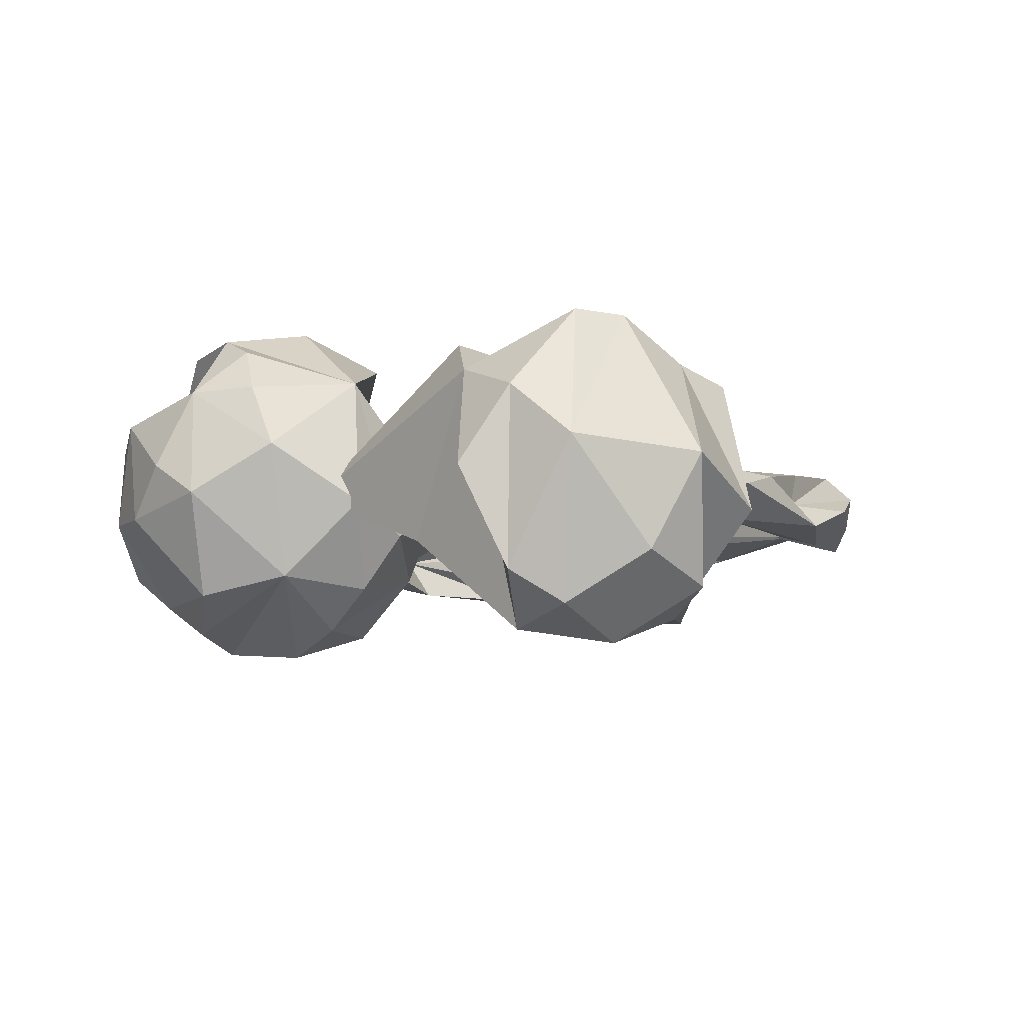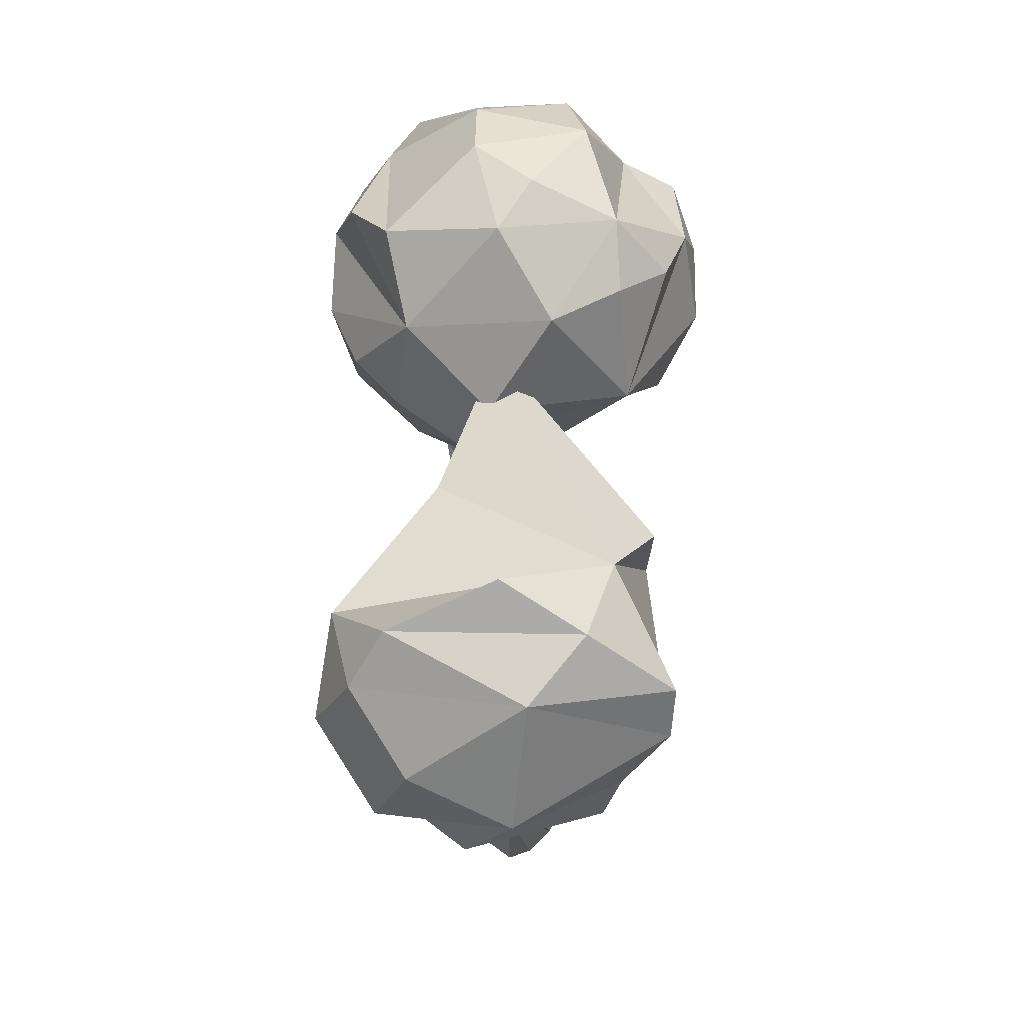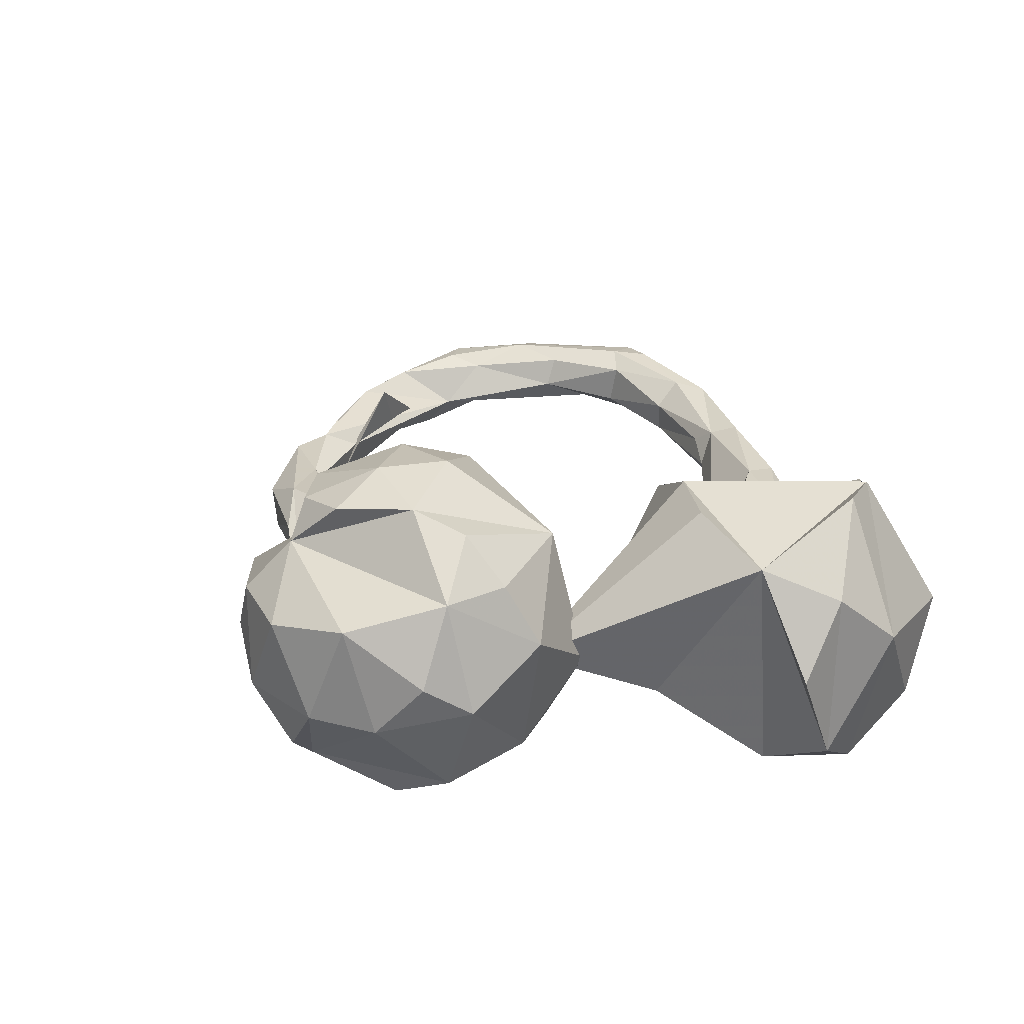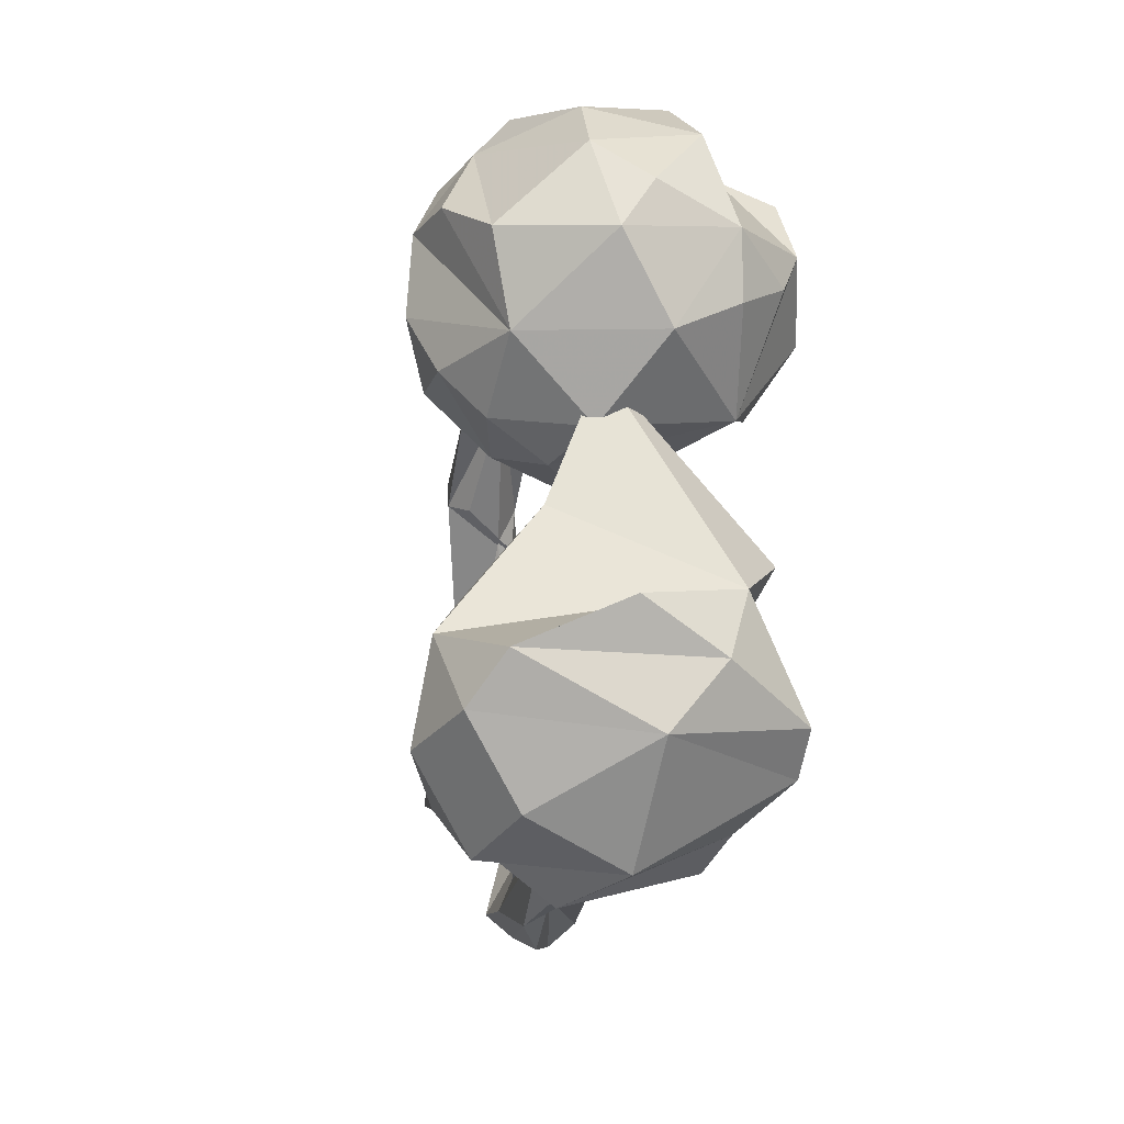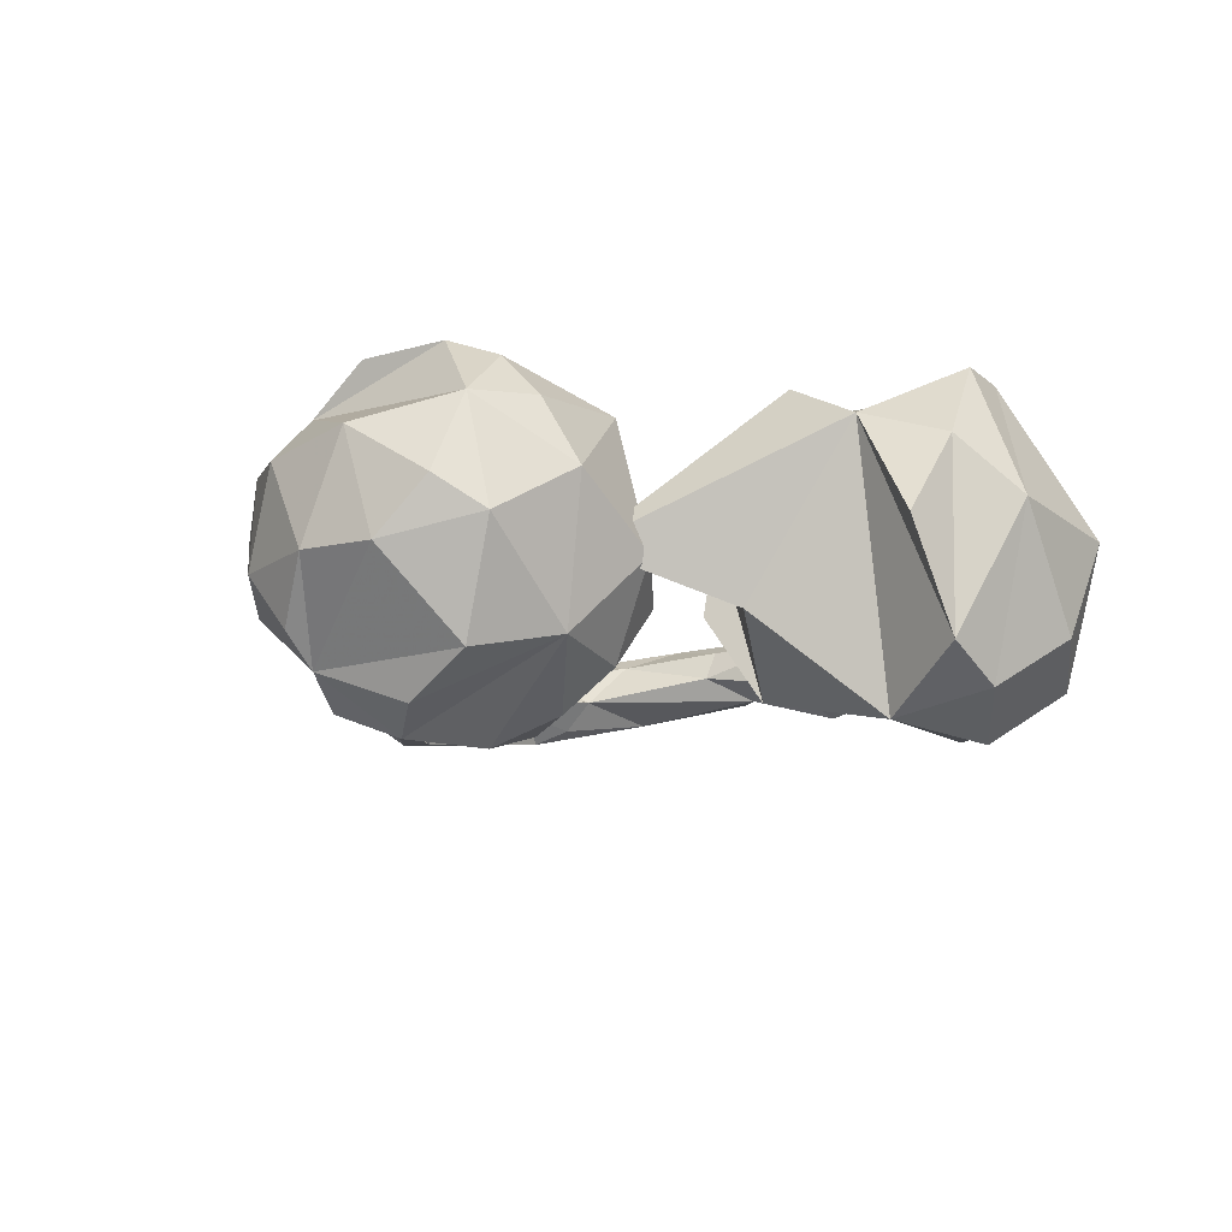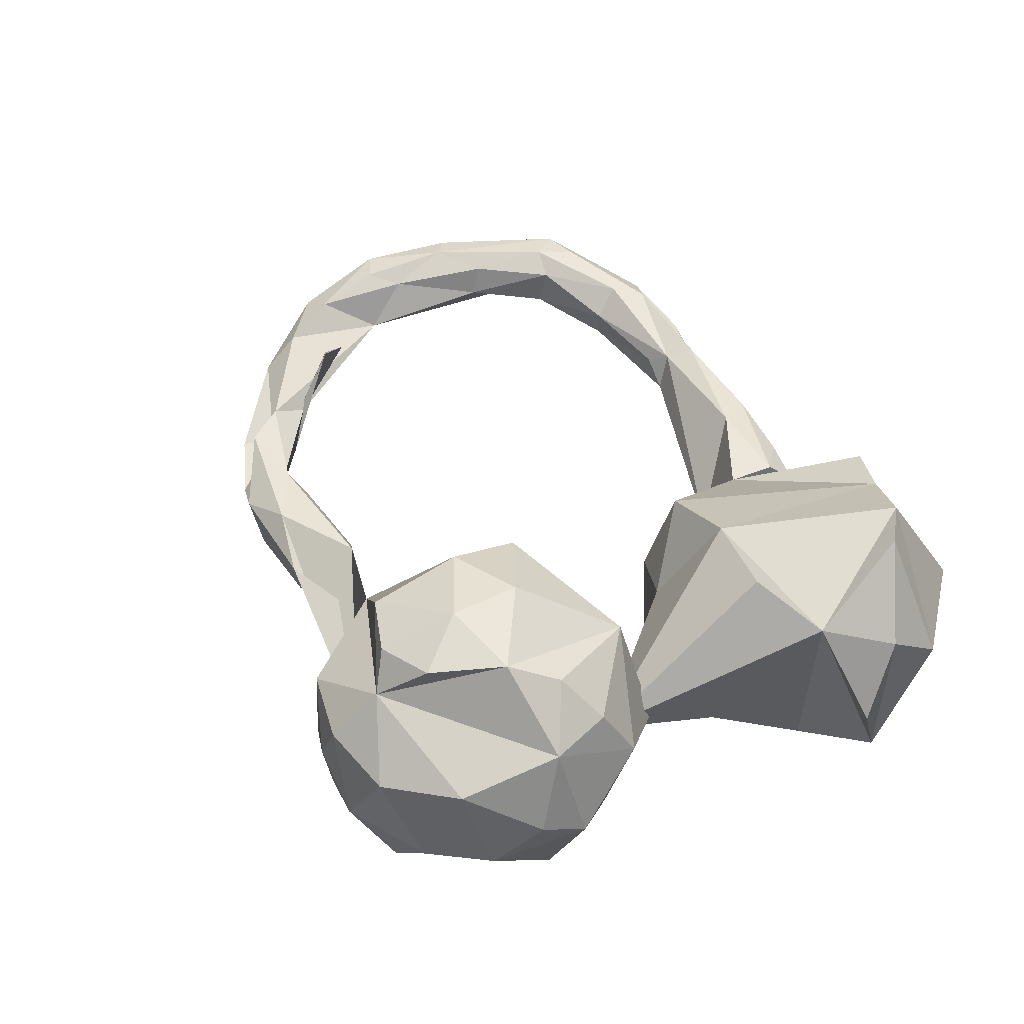
<metadata>
{"format":"obj","ext":"obj","renderer":"f3d","projection":"perspective","resolution":1024,"background":"white","views":[{"elev":-7.3,"azim":-66.0,"up":"+Z"},{"elev":-11.1,"azim":-90.4,"up":"+Y"},{"elev":24.9,"azim":-110.0,"up":"+Z"},{"elev":-15.2,"azim":-99.5,"up":"+Y"},{"elev":-13.7,"azim":-101.6,"up":"+Z"},{"elev":47.2,"azim":-124.9,"up":"+Z"}]}
</metadata>
<code>
v 0.9082 -0.02701 0.005731
v 0.8923 0.06252 -0.02734
v 0.8954 -0.1522 0.04151
v 0.8914 0.05022 0.02278
v 0.893 -0.1101 -0.01355
v 0.8825 -0.09369 0.07378
v 0.8389 0.04825 -0.06993
v 0.851 -0.1493 -0.02669
v 0.836 0.04228 0.05427
v 0.8271 -0.2361 0.08653
v 0.8361 -0.06512 0.07847
v 0.8144 0.1931 -0.0213
v 0.786 -0.3239 0.005744
v 0.8084 -0.002758 -0.0496
v 0.816 -0.2985 0.05093
v 0.7935 -0.1053 0.06471
v 0.8072 0.1346 0.03354
v 0.7954 -0.2031 0.09875
v 0.8017 0.1821 -0.08293
v 0.7809 -0.03612 -0.002558
v 0.6717 0.2596 -0.1079
v 0.6915 0.128 0.07381
v 0.7175 -0.3179 -0.00053
v 0.7405 0.09116 -0.03343
v 0.6853 0.2629 -0.08098
v 0.7131 0.3121 -0.08466
v 0.7212 -0.2513 0.08381
v 0.6728 -0.3659 0.106
v 0.6696 0.1979 -0.02069
v 0.7021 -0.4143 0.09757
v 0.7133 -0.2332 0.0359
v 0.6908 0.2998 -0.1079
v 0.6705 0.2577 0.008182
v 0.6302 -0.3536 0.08089
v 0.5555 -0.4934 -0.009146
v 0.4701 0.389 -0.04336
v 0.6546 -0.4457 -0.03923
v 0.711 -0.4371 0.06192
v 0.638 -0.3447 0.01608
v 0.6336 0.2418 -0.0759
v 0.6402 -0.4194 0.1038
v 0.5158 -0.4366 0.08472
v 0.5315 -0.5101 0.04461
v 0.6333 0.3249 0.007459
v 0.4799 0.3489 -0.109
v 0.5143 0.4091 -0.02259
v 0.5134 0.3224 0.00682
v 0.6017 0.3744 -0.08146
v 0.5022 -0.3932 0.04436
v 0.5151 -0.4028 -0.009834
v 0.4586 0.414 -0.07181
v 0.4207 -0.5263 0.008574
v 0.4578 0.3112 -0.00914
v 0.3032 -0.5046 -0.02929
v 0.4753 -0.4783 0.07898
v 0.3275 -0.4284 0.04923
v 0.3416 -0.4306 -0.04197
v 0.4614 0.387 -0.09979
v 0.4501 -0.4644 -0.04678
v 0.4231 0.3883 0.01474
v 0.3606 -0.4101 0.02528
v 0.3053 -0.4688 0.06376
v 0.3143 -0.404 -0.008081
v 0.284 0.3828 -0.09022
v 0.2738 0.3301 0.02357
v 0.2928 0.3315 -0.08238
v 0.06622 -0.4098 -0.03795
v 0.3095 0.4219 -0.06045
v 0.3209 0.3054 -0.02728
v 0.2719 -0.4682 0.006071
v 0.3194 0.4266 -0.01284
v 0.127 -0.4127 0.0526
v 0.06382 -0.4086 -0.06885
v 0.0535 0.3331 -0.05545
v 0.09676 0.4047 0.104
v 0.148 -0.4703 0.0405
v -0.006349 -0.3208 0.05167
v 0.03669 0.4749 -0.1203
v -0.01674 -0.4013 0.04666
v -0.01754 0.452 0.2369
v 0.03035 -0.2922 -0.07393
v -0.1412 0.5303 0.1837
v 0.04205 -0.4623 0.01629
v -0.04659 -0.1483 0.1357
v -0.05317 -0.1014 -0.1023
v -0.07243 0.1128 -0.1361
v 0.005379 0.5682 -0.03939
v 0.007583 0.559 0.08923
v -0.07047 0.2037 -0.2326
v -0.02936 -0.4474 0.002114
v -0.07615 -0.4684 -0.05182
v -0.1213 -0.1097 -0.1829
v -0.04008 0.3119 0.2786
v -0.03742 -0.09531 0.00065
v -0.07498 0.5893 -0.08505
v -0.1896 0.523 -0.1797
v -0.0412 0.1962 0.2406
v -0.2488 0.1267 0.1794
v -0.1875 -0.5387 -0.06026
v -0.07948 0.6069 0.02139
v -0.1074 0.4959 0.2399
v -0.1422 -0.03952 0.05471
v -0.1285 0.4888 -0.2238
v -0.1245 -0.3983 -0.228
v -0.1653 0.6113 -0.04572
v -0.1485 0.3851 0.2916
v -0.1406 -0.02016 -0.06748
v -0.1998 -0.4139 -0.2273
v -0.1544 -0.484 0.1425
v -0.1598 0.2736 0.2916
v -0.07555 0.05498 -0.004964
v -0.1756 0.402 -0.2626
v -0.1156 0.6013 0.1028
v -0.3591 -0.2168 -0.2471
v -0.1918 -0.1276 0.208
v -0.162 0.2821 -0.2693
v -0.2026 0.06434 -0.07431
v -0.3393 -0.3874 0.2296
v -0.2006 0.4698 0.2557
v -0.2035 0.1905 -0.2279
v -0.2686 0.3655 0.2674
v -0.2257 0.5639 -0.1331
v -0.2682 0.4048 -0.2334
v -0.2374 -0.4433 0.1667
v -0.2377 0.5904 0.09239
v -0.2215 0.1212 -0.1625
v -0.3649 -0.5182 0.007275
v -0.3266 -0.02939 -0.09921
v -0.3049 0.5539 -0.04537
v -0.2888 -0.4925 -0.1867
v -0.3211 -0.09934 0.2119
v -0.3271 -0.3622 -0.27
v -0.3172 0.2963 0.2343
v -0.3006 0.09067 -0.02594
v -0.4275 -0.1587 0.1483
v -0.3802 0.4689 -0.04723
v -0.333 0.2077 -0.1463
v -0.3716 0.2517 0.163
v -0.3969 -0.3305 0.234
v -0.2862 0.1805 -0.01535
v -0.3459 0.5055 0.1163
v -0.3615 0.3443 -0.1763
v -0.432 0.326 -0.01408
v -0.3928 0.2009 0.0638
v -0.391 0.3524 0.1578
v -0.4207 0.4021 0.03521
v -0.4074 -0.4536 -0.1387
v -0.4959 -0.2662 0.107
v -0.4435 -0.3311 -0.217
v -0.4939 -0.2616 -0.1677
v -0.4989 -0.3647 0.02617
v -0.5268 -0.1957 -0.0124
f 147 130 127
f 108 127 130
f 81 56 63
f 61 63 56
f 73 81 63
f 72 56 81
f 42 34 49
f 39 49 34
f 56 42 49
f 28 34 42
f 144 98 138
f 133 138 98
f 151 147 127
f 149 147 151
f 109 99 91
f 108 91 99
f 135 152 148
f 150 148 152
f 67 54 83
f 76 83 54
f 90 67 83
f 79 90 83
f 73 67 90
f 77 90 79
f 72 77 79
f 91 90 77
f 54 52 70
f 43 70 52
f 76 54 70
f 76 70 62
f 55 62 70
f 72 76 62
f 56 72 62
f 79 76 72
f 79 83 76
f 81 77 72
f 35 43 52
f 55 70 43
f 56 62 55
f 41 55 43
f 42 56 55
f 41 42 55
f 124 77 84
f 94 84 77
f 43 38 30
f 15 30 38
f 41 43 30
f 35 38 43
f 28 41 30
f 28 42 41
f 61 56 49
f 115 124 84
f 109 77 124
f 27 34 28
f 18 28 30
f 121 98 110
f 97 110 98
f 121 133 98
f 145 138 133
f 74 97 98
f 93 110 97
f 106 121 110
f 145 133 121
f 74 93 97
f 106 110 93
f 82 145 121
f 75 93 74
f 80 106 93
f 119 121 106
f 101 119 106
f 82 121 119
f 75 80 93
f 101 106 80
f 124 127 99
f 108 99 127
f 124 99 109
f 77 109 91
f 73 90 91
f 150 151 148
f 139 148 151
f 135 131 140
f 115 140 131
f 128 135 140
f 102 115 84
f 94 102 84
f 102 140 115
f 135 115 131
f 118 127 124
f 118 151 127
f 139 135 148
f 118 124 115
f 139 151 118
f 135 139 118
f 135 118 115
f 149 114 132
f 108 132 114
f 104 108 114
f 81 104 114
f 91 108 104
f 130 132 108
f 60 46 71
f 51 71 46
f 78 60 71
f 44 46 60
f 25 46 44
f 47 44 60
f 65 47 60
f 33 44 47
f 48 46 25
f 33 25 44
f 36 33 47
f 17 25 33
f 12 25 17
f 20 17 33
f 26 25 12
f 4 12 17
f 100 88 87
f 78 87 88
f 95 100 87
f 113 88 100
f 95 87 78
f 74 71 68
f 51 68 71
f 64 74 68
f 78 71 74
f 65 60 78
f 53 47 65
f 69 53 65
f 36 47 53
f 69 36 53
f 29 33 36
f 20 33 29
f 40 29 36
f 22 29 40
f 19 12 2
f 4 2 12
f 7 19 2
f 26 12 19
f 129 125 105
f 113 105 125
f 122 129 105
f 141 125 129
f 103 78 74
f 66 74 64
f 58 64 68
f 66 36 69
f 24 29 22
f 21 22 40
f 14 24 22
f 20 29 24
f 21 19 7
f 5 7 2
f 1 5 2
f 8 7 5
f 75 66 69
f 65 75 69
f 74 66 75
f 7 14 22
f 20 24 14
f 21 7 22
f 8 14 7
f 96 136 129
f 141 129 136
f 143 136 142
f 96 142 136
f 137 143 142
f 146 136 143
f 111 86 74
f 89 74 86
f 120 89 86
f 137 120 126
f 86 126 120
f 134 137 126
f 117 126 86
f 48 51 46
f 58 51 48
f 45 58 48
f 68 51 58
f 26 48 25
f 48 26 32
f 19 32 26
f 45 48 32
f 105 100 95
f 96 105 95
f 113 100 105
f 45 64 58
f 36 45 21
f 32 21 45
f 40 36 21
f 66 45 36
f 21 32 19
f 96 122 105
f 96 129 122
f 78 96 95
f 45 66 64
f 123 142 96
f 112 123 96
f 137 142 123
f 112 137 123
f 137 116 120
f 89 120 116
f 112 116 137
f 74 89 116
f 103 96 78
f 112 96 103
f 112 103 74
f 116 112 74
f 82 119 101
f 82 101 80
f 141 145 82
f 144 138 145
f 143 144 145
f 111 74 98
f 27 28 18
f 16 27 18
f 10 18 30
f 30 15 10
f 3 10 15
f 6 18 10
f 134 98 144
f 117 111 98
f 34 27 31
f 16 31 27
f 39 34 31
f 23 39 31
f 13 15 38
f 3 15 13
f 23 13 38
f 117 98 134
f 137 134 144
f 50 49 39
f 37 50 39
f 61 49 50
f 128 140 102
f 107 102 94
f 81 94 77
f 37 23 35
f 38 35 23
f 59 37 35
f 39 23 37
f 114 135 128
f 63 61 50
f 57 63 50
f 59 57 50
f 73 63 57
f 54 59 35
f 50 37 59
f 91 81 73
f 67 73 57
f 67 57 59
f 54 67 59
f 35 52 54
f 149 151 150
f 75 82 80
f 141 82 125
f 113 125 82
f 11 18 6
f 9 11 6
f 16 18 11
f 146 145 141
f 136 146 141
f 143 145 146
f 9 16 11
f 3 6 10
f 1 6 3
f 20 31 16
f 5 3 13
f 137 144 143
f 20 23 31
f 86 111 117
f 126 117 134
f 8 13 23
f 92 128 102
f 92 102 107
f 85 107 94
f 85 94 81
f 92 85 81
f 150 152 135
f 88 82 75
f 1 2 4
f 75 78 88
f 92 81 114
f 91 104 81
f 128 92 114
f 107 85 92
f 20 14 8
f 23 20 8
f 13 8 5
f 1 3 5
f 4 6 1
f 78 75 65
f 9 6 4
f 17 9 4
f 17 20 9
f 16 9 20
f 82 88 113
f 147 132 130
f 149 132 147
f 150 114 149
f 135 114 150

</code>
